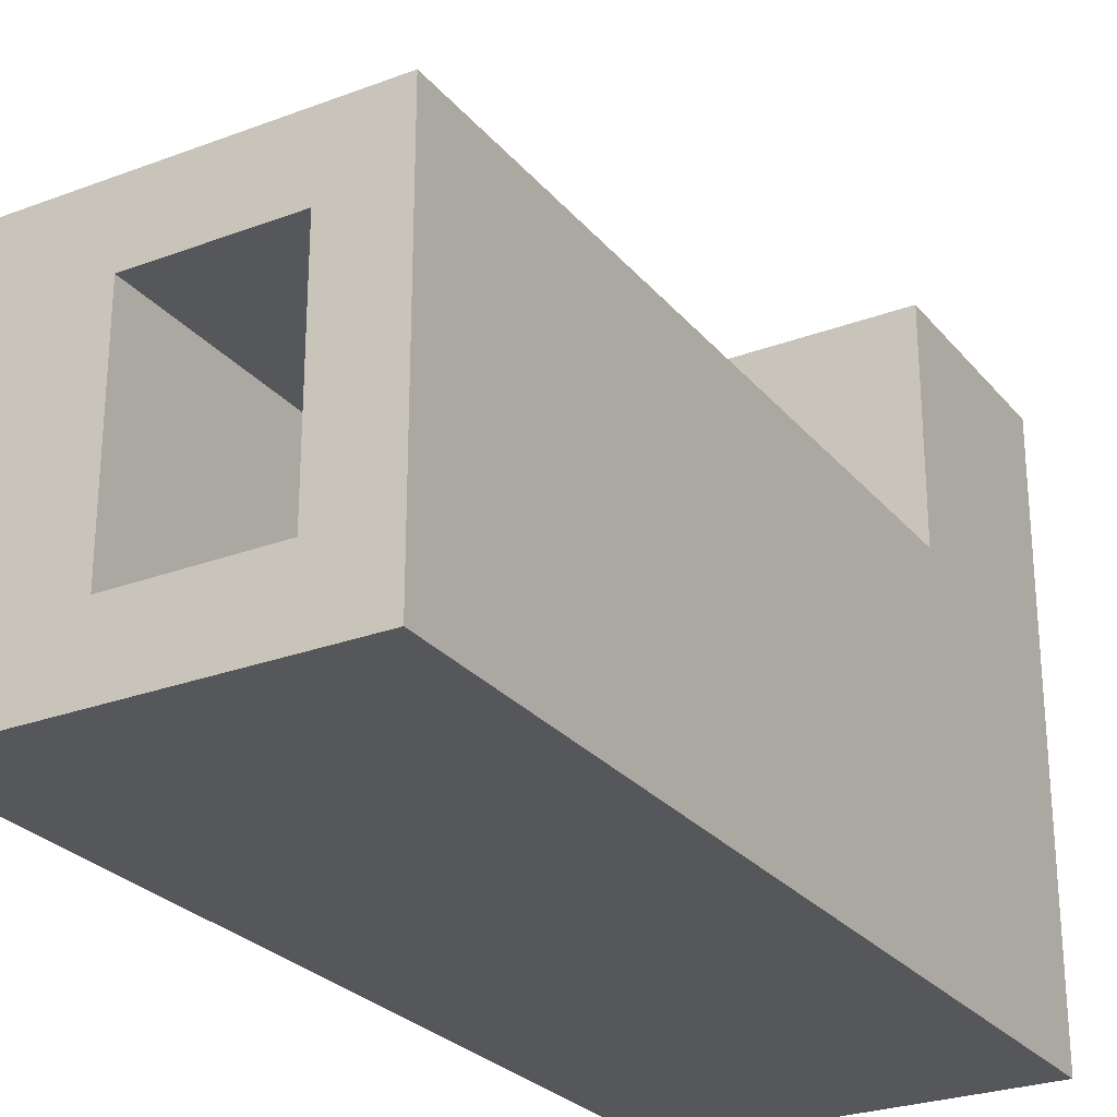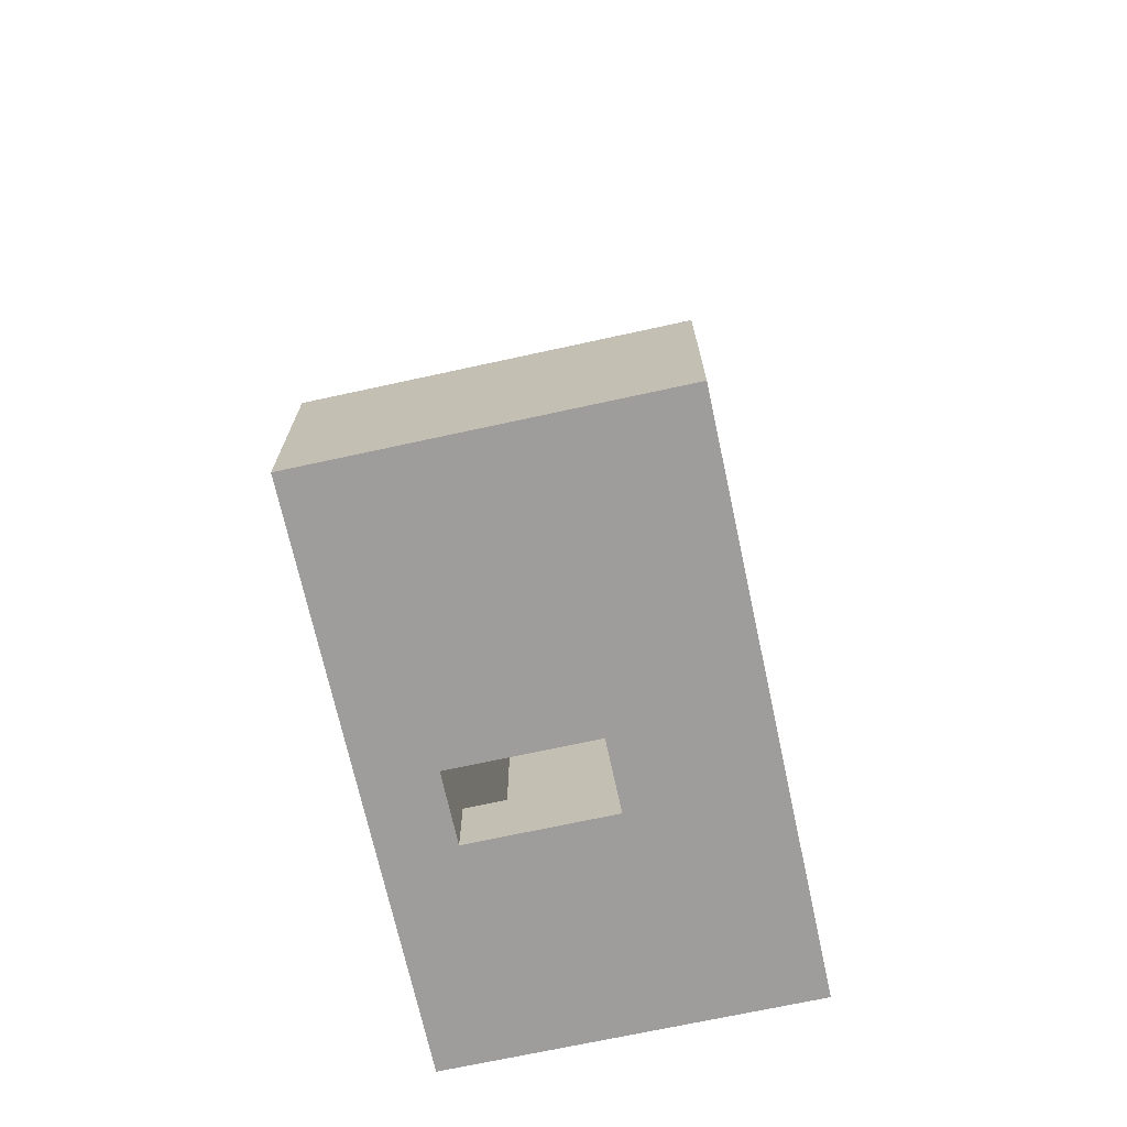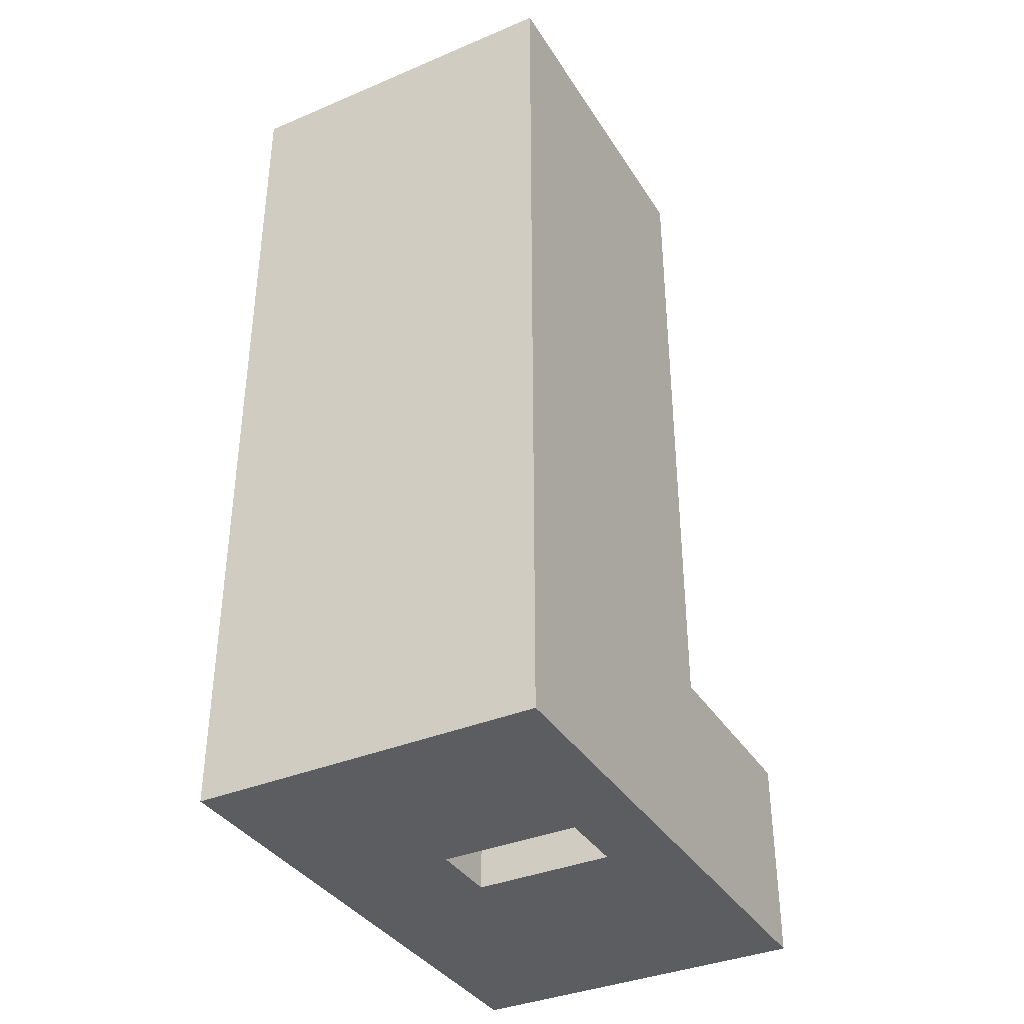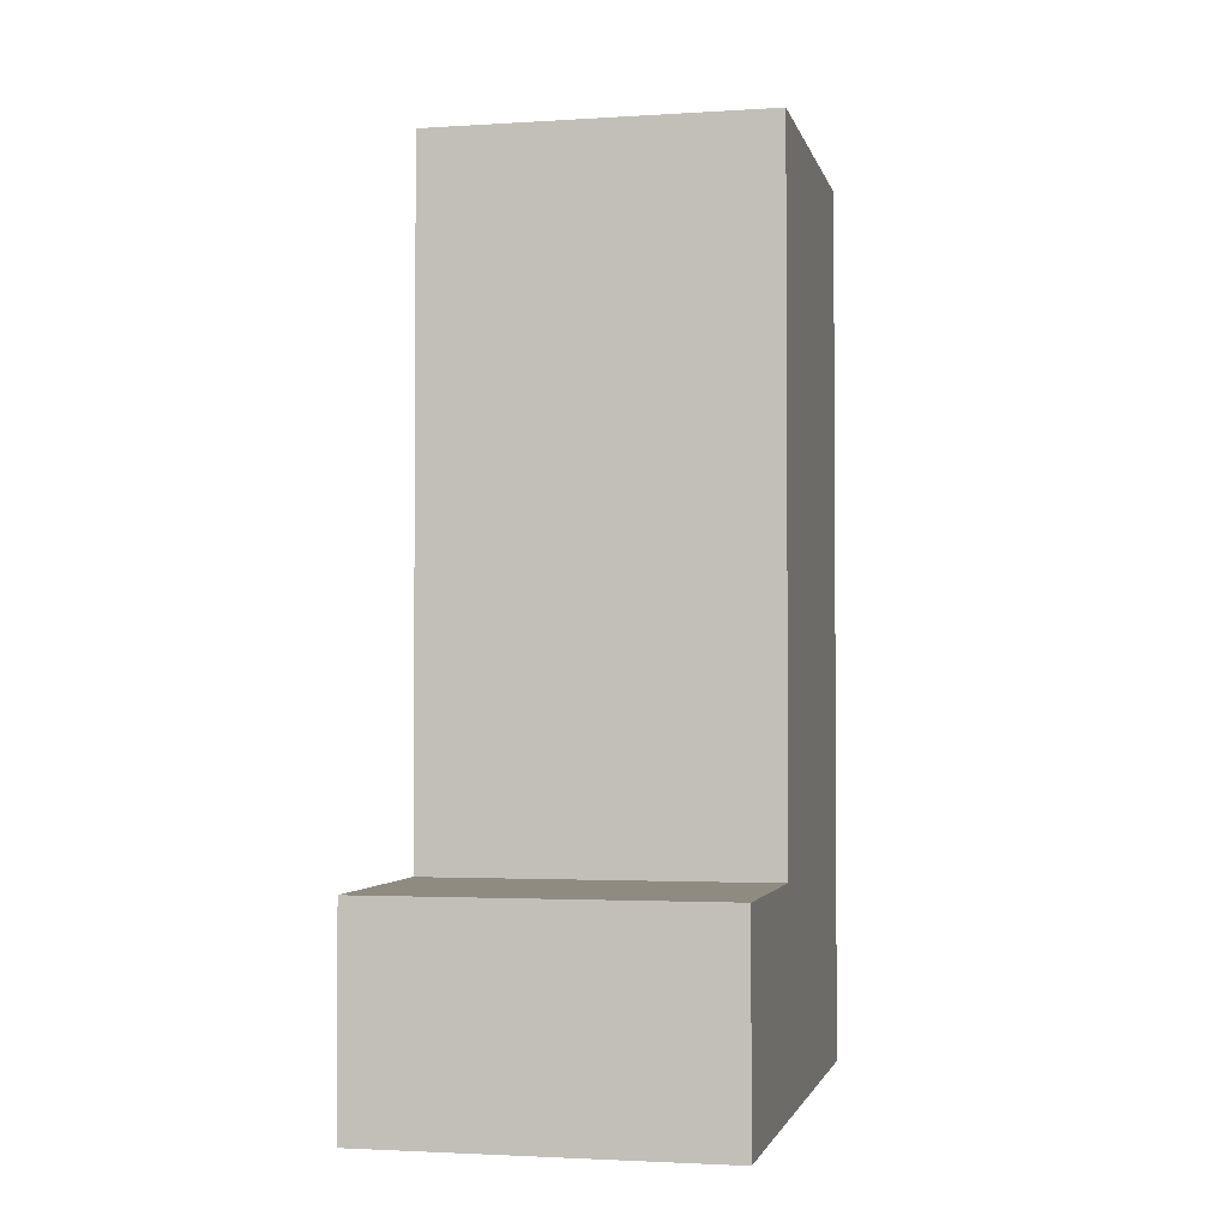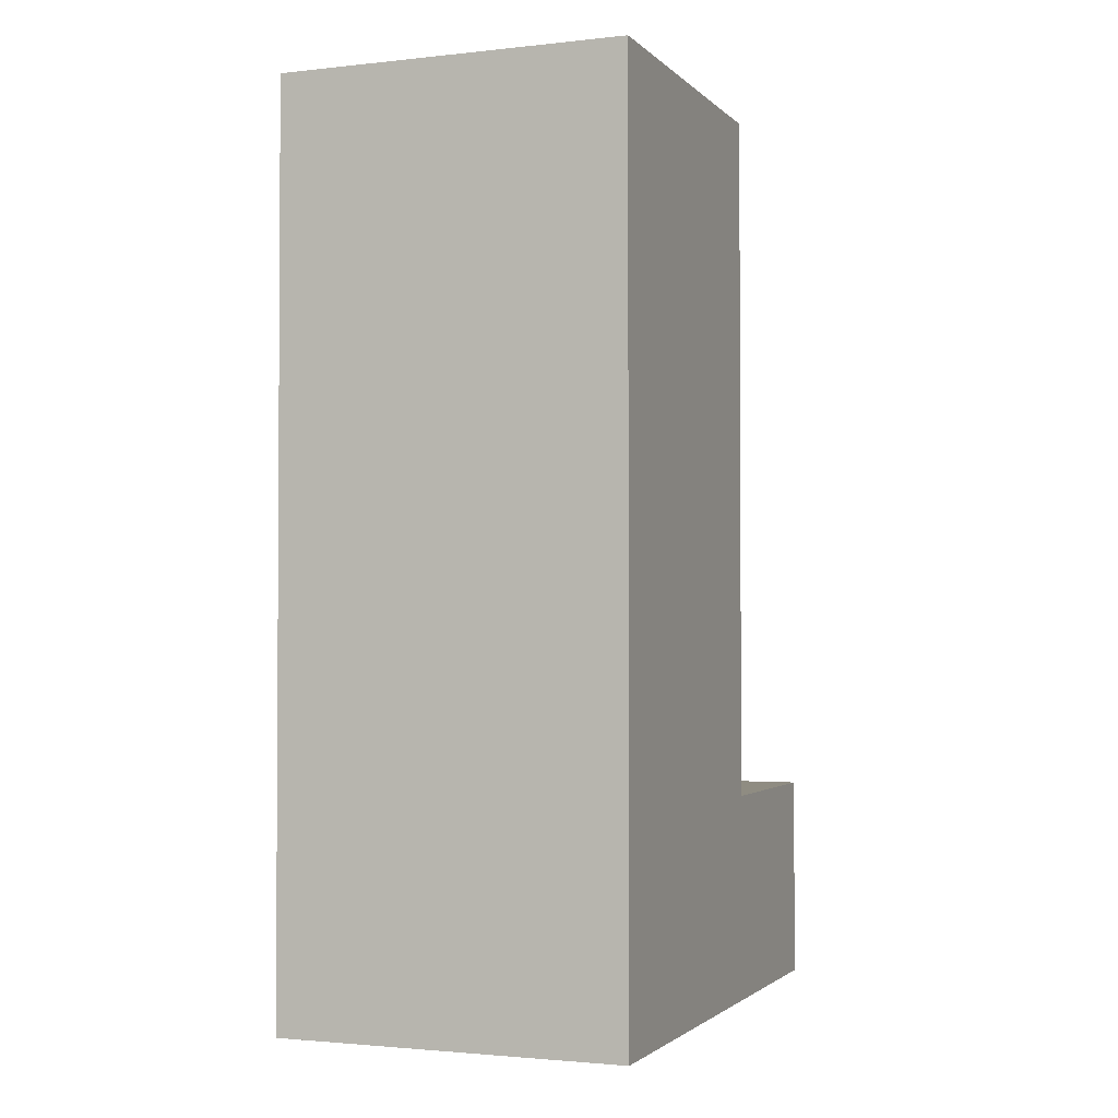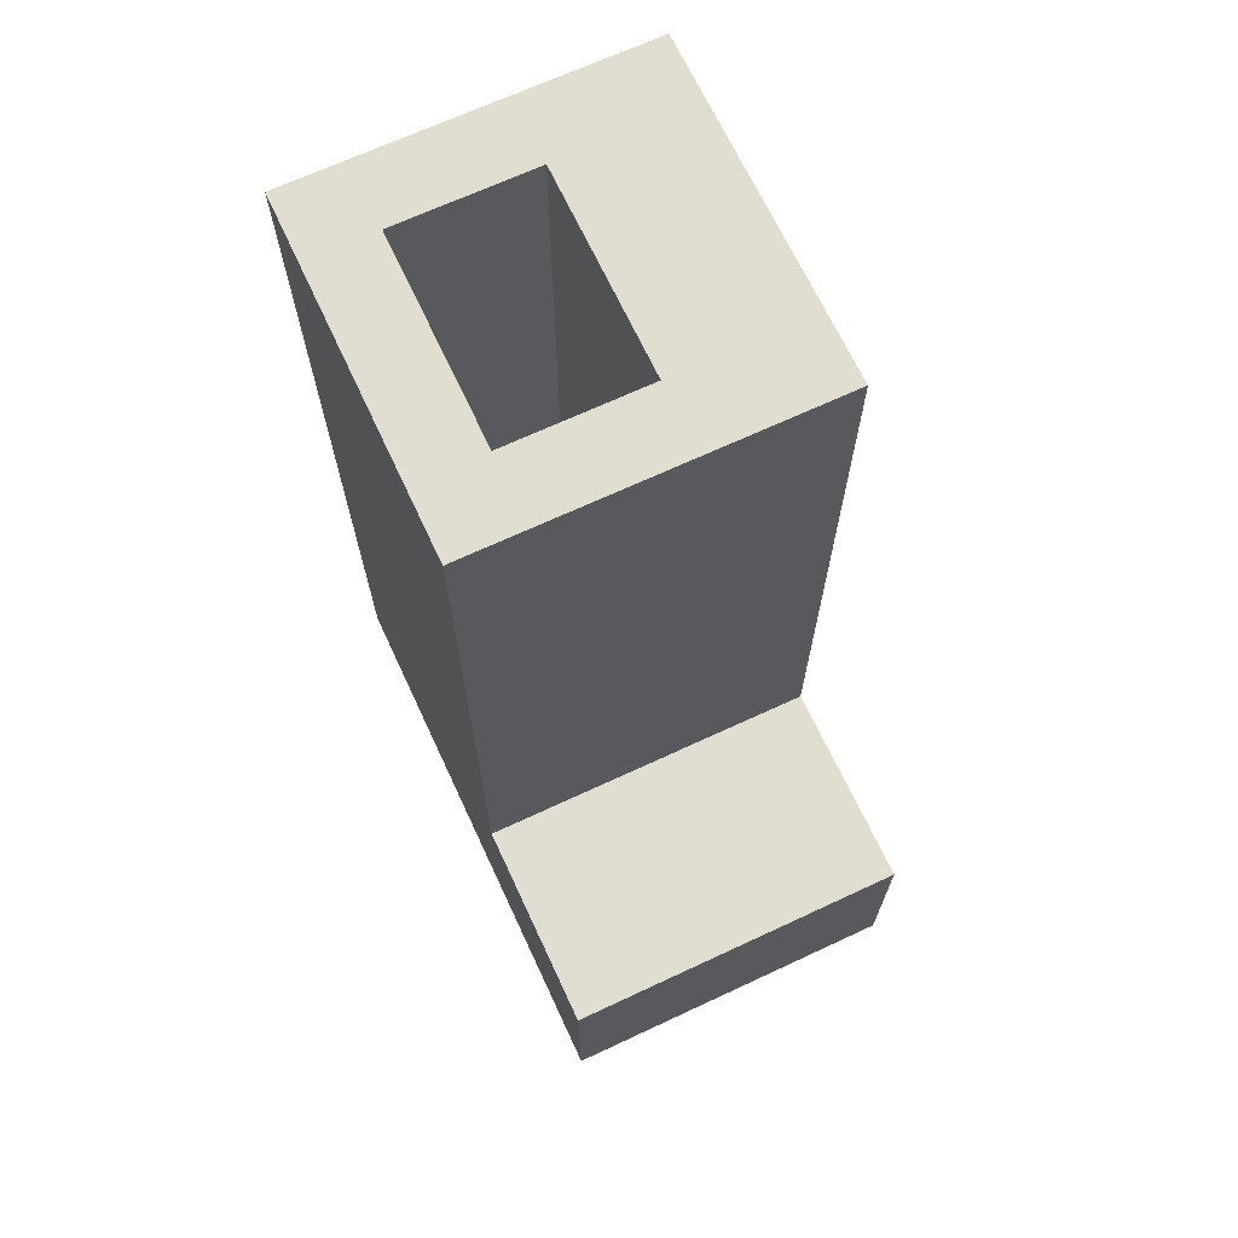
<metadata>
{"format":"obj","ext":"obj","renderer":"f3d","projection":"perspective","resolution":1024,"background":"white","views":[{"elev":-26.6,"azim":-149.5,"up":"+Z"},{"elev":-70.6,"azim":12.3,"up":"+Y"},{"elev":-36.8,"azim":-151.5,"up":"+Y"},{"elev":-2.3,"azim":12.5,"up":"+Y"},{"elev":-2.0,"azim":-158.7,"up":"+Y"},{"elev":68.5,"azim":-25.0,"up":"+Y"}]}
</metadata>
<code>
v 5 0 5
v 5 0 -3
v 5 3 5
v 5 3 2
v 5 3 -3
v 5 5 2
v 5 5 -3
v 5 7 2
v 5 7 -3
v 5 9 2
v 5 9 -3
v 5 13 2
v 5 13 -3
v 8 0 1
v 8 0 -0
v 8 1 -0
v 8 1 -2
v 8 3 1
v 8 3 -2
v 8 5 1
v 8 5 -2
v 8 7 1
v 8 7 -2
v 8 9 1
v 8 9 -2
v 8 13 1
v 8 13 -2
v 6 0 1
v 6 0 -0
v 6 1 -0
v 6 1 -2
v 6 3 1
v 6 3 -2
v 6 5 1
v 6 5 -2
v 6 7 1
v 6 7 -2
v 6 9 1
v 6 9 -2
v 6 13 1
v 6 13 -2
v 10 0 5
v 10 0 -3
v 10 3 5
v 10 3 2
v 10 3 -3
v 10 5 2
v 10 5 -3
v 10 7 2
v 10 7 -3
v 10 9 2
v 10 9 -3
v 10 13 2
v 10 13 -3
v 5 0 5
v 5 3 5
v 10 0 5
v 10 3 5
v 5 3 2
v 5 5 2
v 5 7 2
v 5 9 2
v 5 13 2
v 10 3 2
v 10 5 2
v 10 7 2
v 10 9 2
v 10 13 2
v 6 0 -0
v 6 1 -0
v 8 0 -0
v 8 1 -0
v 6 1 -2
v 6 3 -2
v 6 5 -2
v 6 7 -2
v 6 9 -2
v 6 13 -2
v 8 1 -2
v 8 3 -2
v 8 5 -2
v 8 7 -2
v 8 9 -2
v 8 13 -2
v 6 0 1
v 6 3 1
v 6 5 1
v 6 7 1
v 6 9 1
v 6 13 1
v 8 0 1
v 8 3 1
v 8 5 1
v 8 7 1
v 8 9 1
v 8 13 1
v 5 0 -3
v 5 3 -3
v 5 5 -3
v 5 7 -3
v 5 9 -3
v 5 13 -3
v 10 0 -3
v 10 3 -3
v 10 5 -3
v 10 7 -3
v 10 9 -3
v 10 13 -3
v 5 0 5
v 10 0 5
v 6 0 1
v 8 0 1
v 6 0 -0
v 8 0 -0
v 5 0 -3
v 10 0 -3
v 6 1 -0
v 8 1 -0
v 6 1 -2
v 8 1 -2
v 5 3 5
v 10 3 5
v 5 3 2
v 10 3 2
v 5 13 2
v 10 13 2
v 6 13 1
v 8 13 1
v 6 13 -2
v 8 13 -2
v 5 13 -3
v 10 13 -3
f 3 2 1
f 4 2 3
f 5 2 4
f 6 5 4
f 7 5 6
f 8 7 6
f 9 7 8
f 10 9 8
f 11 9 10
f 12 11 10
f 13 11 12
f 16 15 14
f 18 16 14
f 18 17 16
f 19 17 18
f 20 19 18
f 21 19 20
f 22 21 20
f 23 21 22
f 24 23 22
f 25 23 24
f 26 25 24
f 27 25 26
f 28 29 30
f 28 30 32
f 30 31 32
f 32 31 33
f 32 33 34
f 34 33 35
f 34 35 36
f 36 35 37
f 36 37 38
f 38 37 39
f 38 39 40
f 40 39 41
f 42 43 44
f 44 43 45
f 45 43 46
f 45 46 47
f 47 46 48
f 47 48 49
f 49 48 50
f 49 50 51
f 51 50 52
f 51 52 53
f 53 52 54
f 57 56 55
f 58 56 57
f 64 60 59
f 65 61 60
f 65 60 64
f 66 62 61
f 66 61 65
f 67 63 62
f 67 62 66
f 68 63 67
f 71 70 69
f 72 70 71
f 79 74 73
f 80 75 74
f 80 74 79
f 81 76 75
f 81 75 80
f 82 77 76
f 82 76 81
f 83 78 77
f 83 77 82
f 84 78 83
f 85 86 91
f 86 87 92
f 91 86 92
f 87 88 93
f 92 87 93
f 88 89 94
f 93 88 94
f 89 90 95
f 94 89 95
f 95 90 96
f 97 98 103
f 98 99 104
f 103 98 104
f 99 100 105
f 104 99 105
f 100 101 106
f 105 100 106
f 101 102 107
f 106 101 107
f 107 102 108
f 111 110 109
f 112 110 111
f 113 111 109
f 114 110 112
f 115 113 109
f 115 114 113
f 116 110 114
f 116 114 115
f 117 118 119
f 119 118 120
f 121 122 123
f 123 122 124
f 125 126 127
f 127 126 128
f 125 127 129
f 128 126 130
f 125 129 131
f 129 130 131
f 130 126 132
f 131 130 132

</code>
